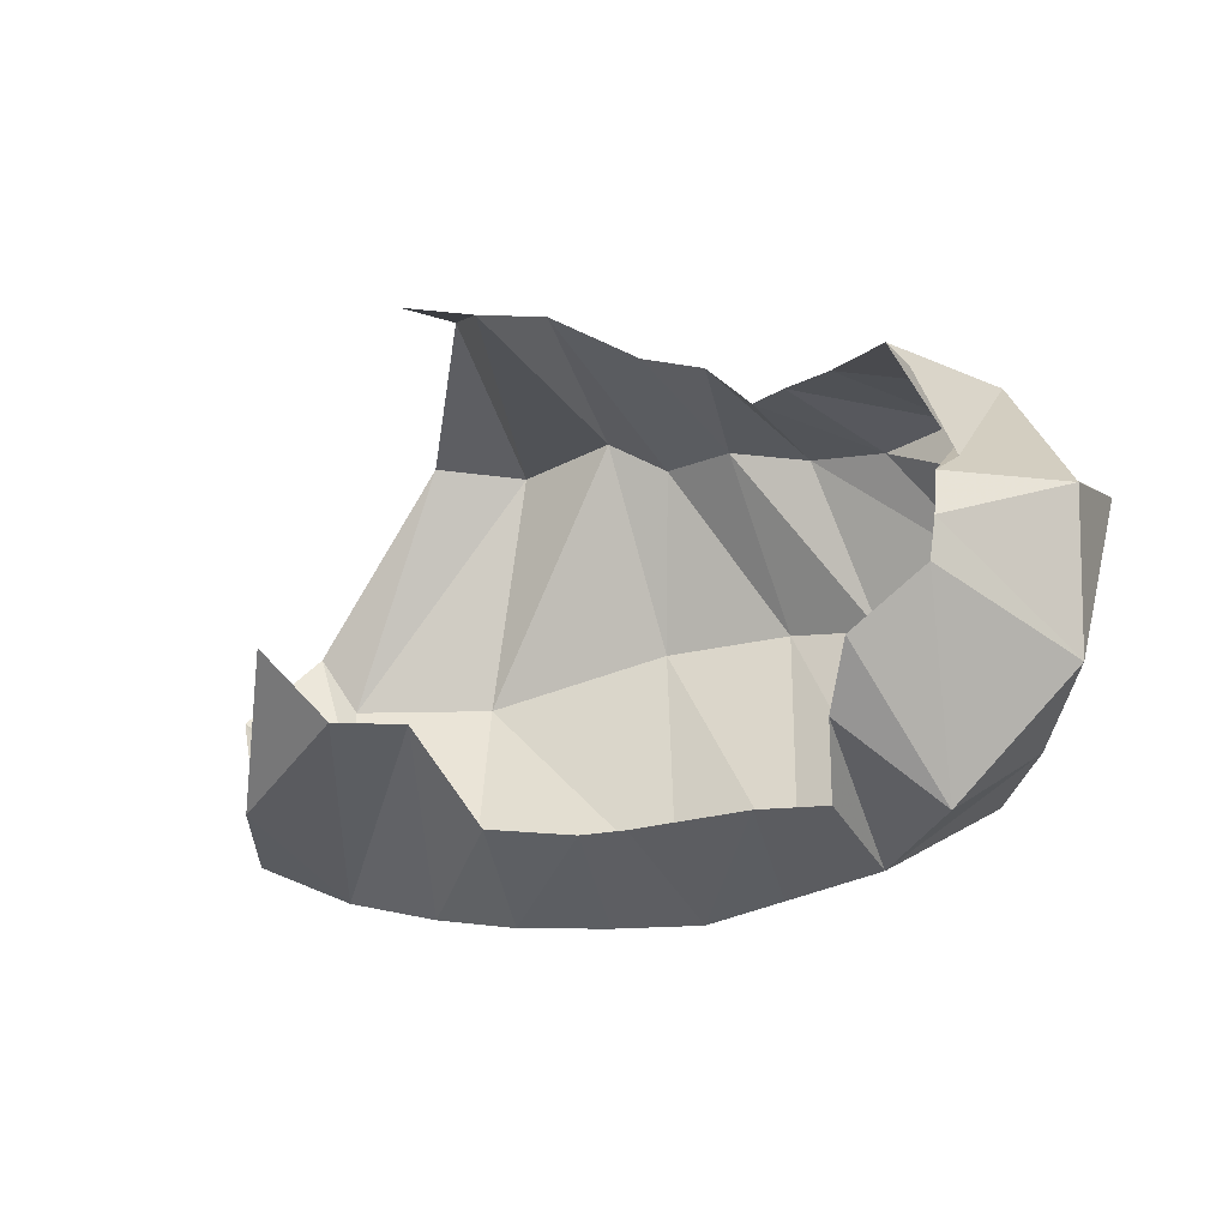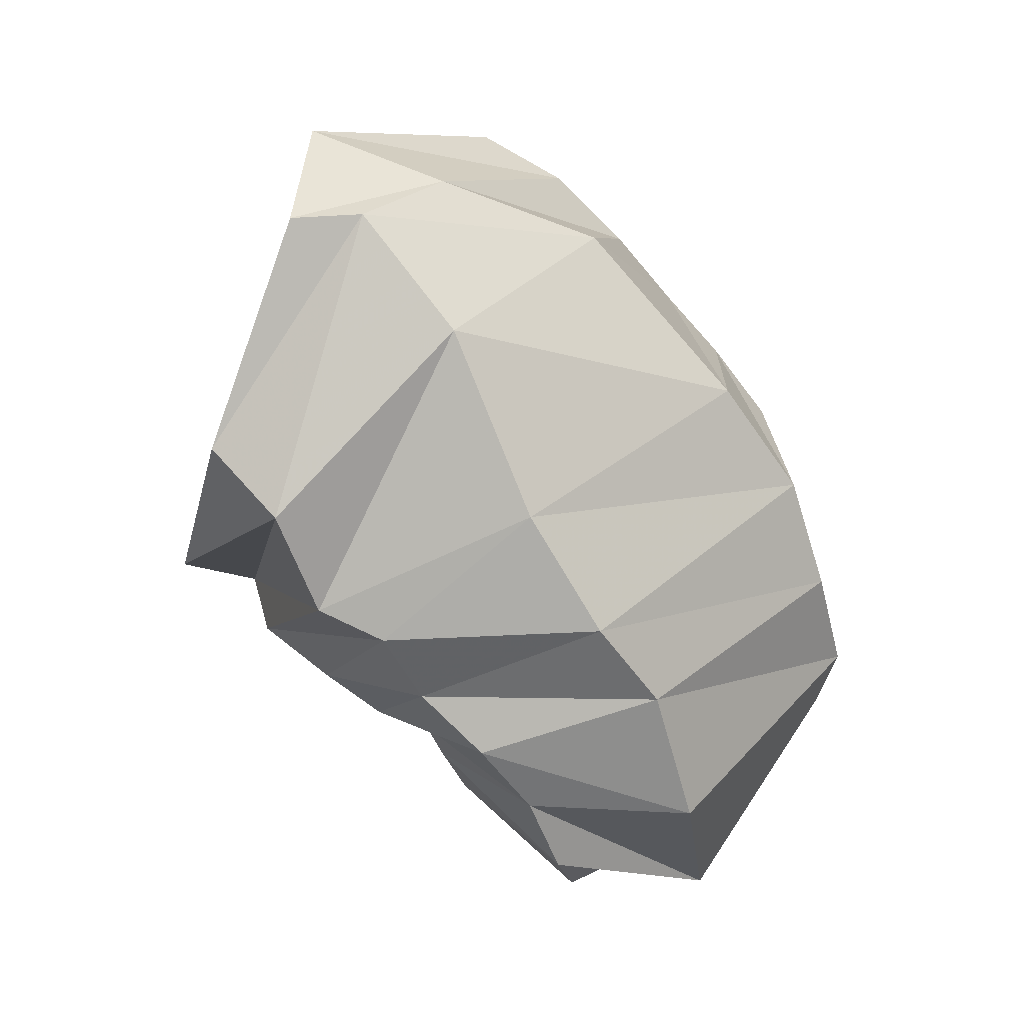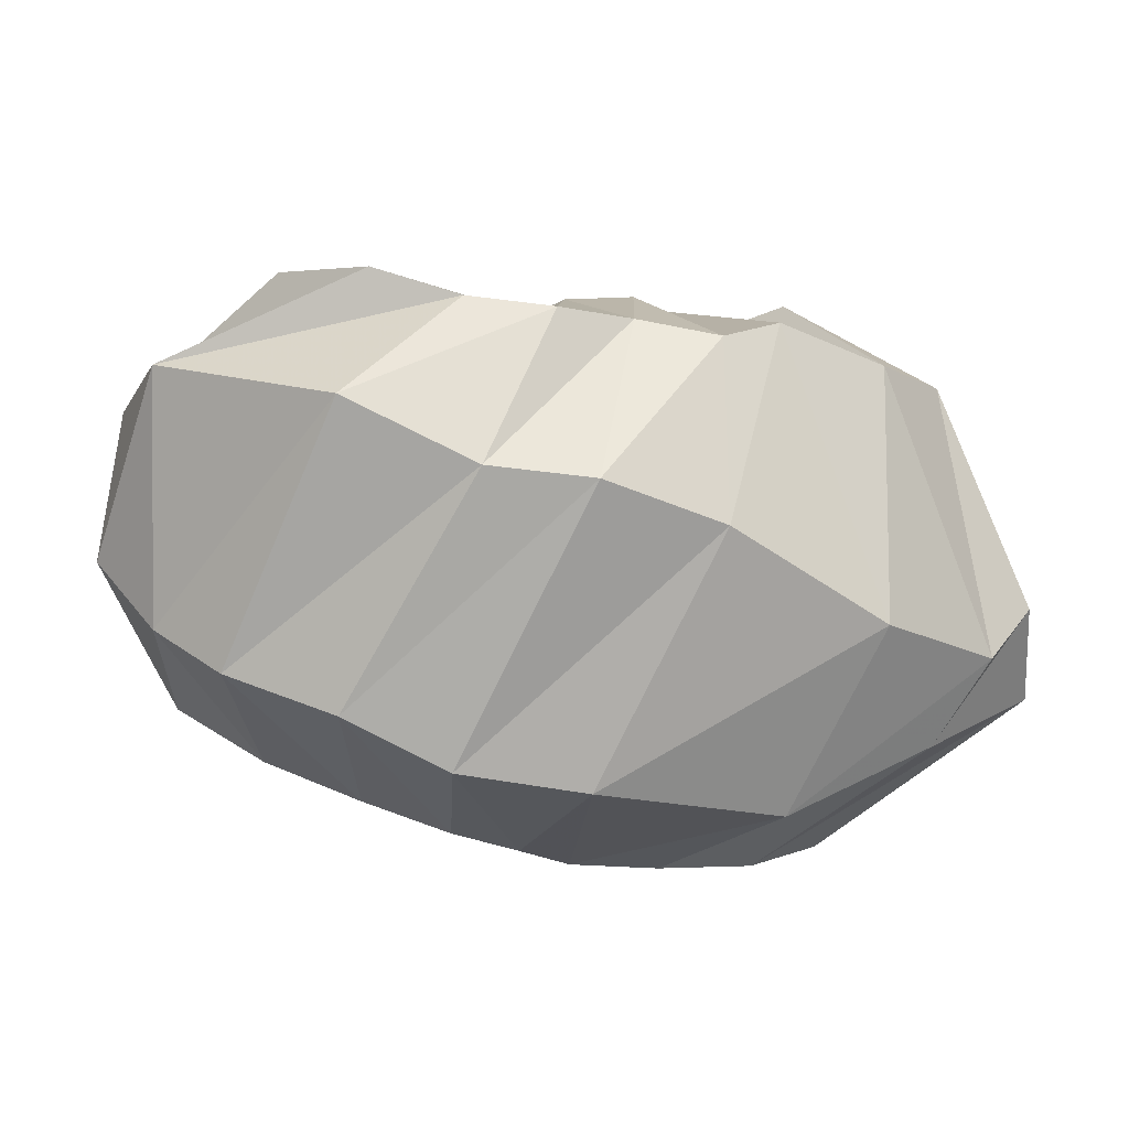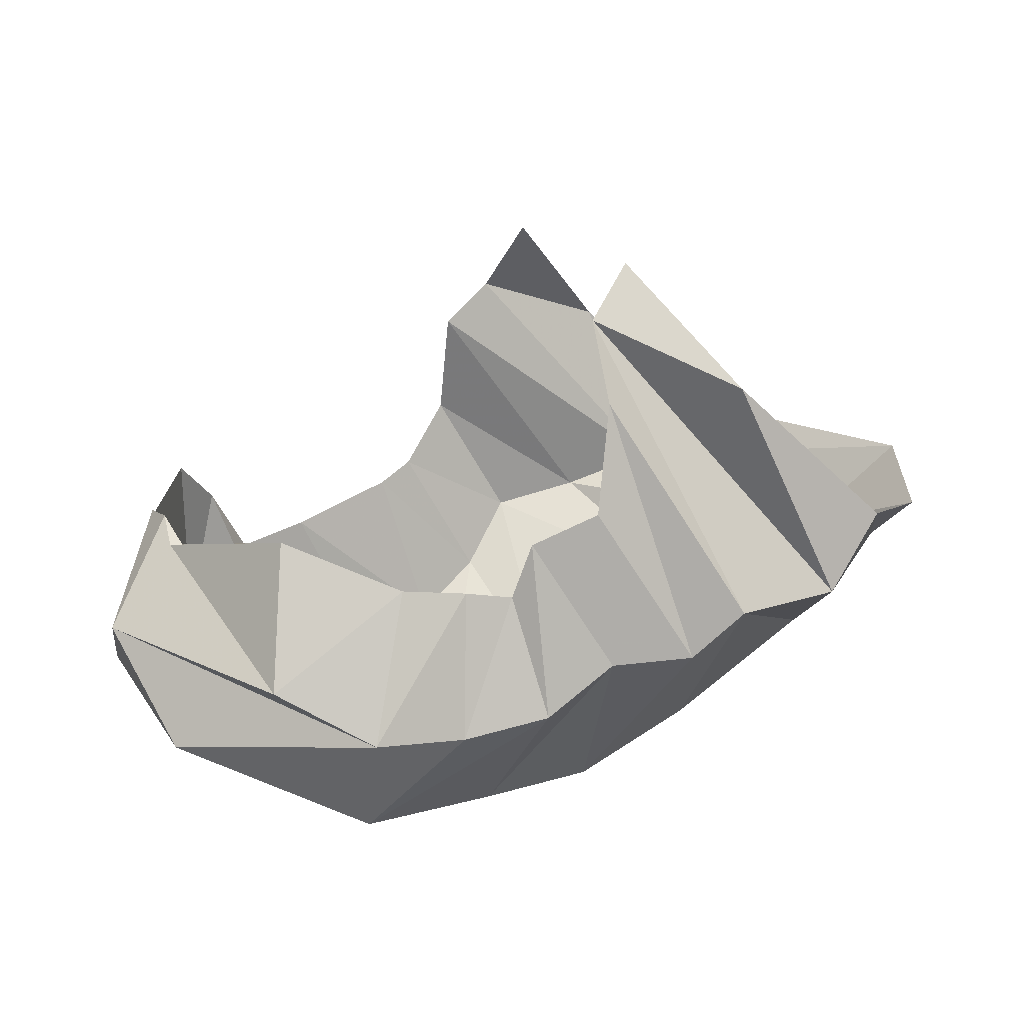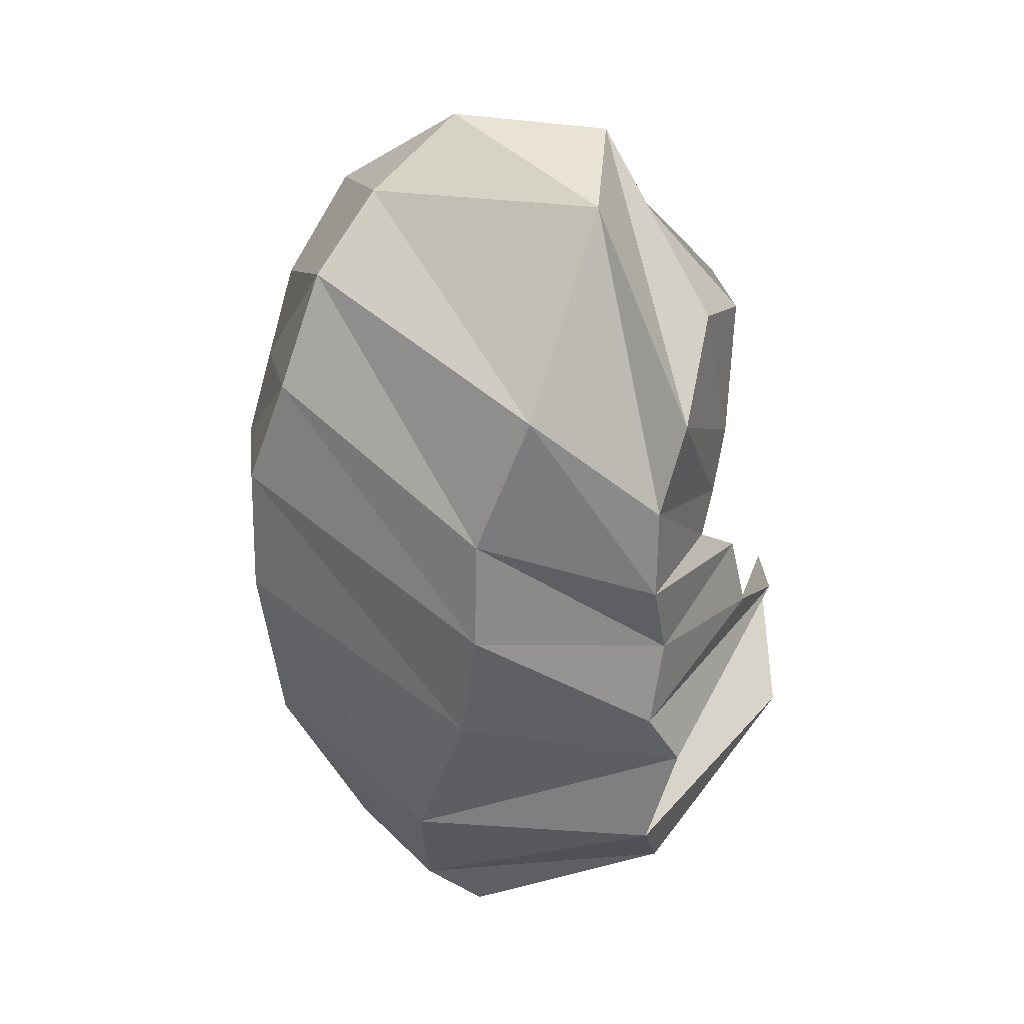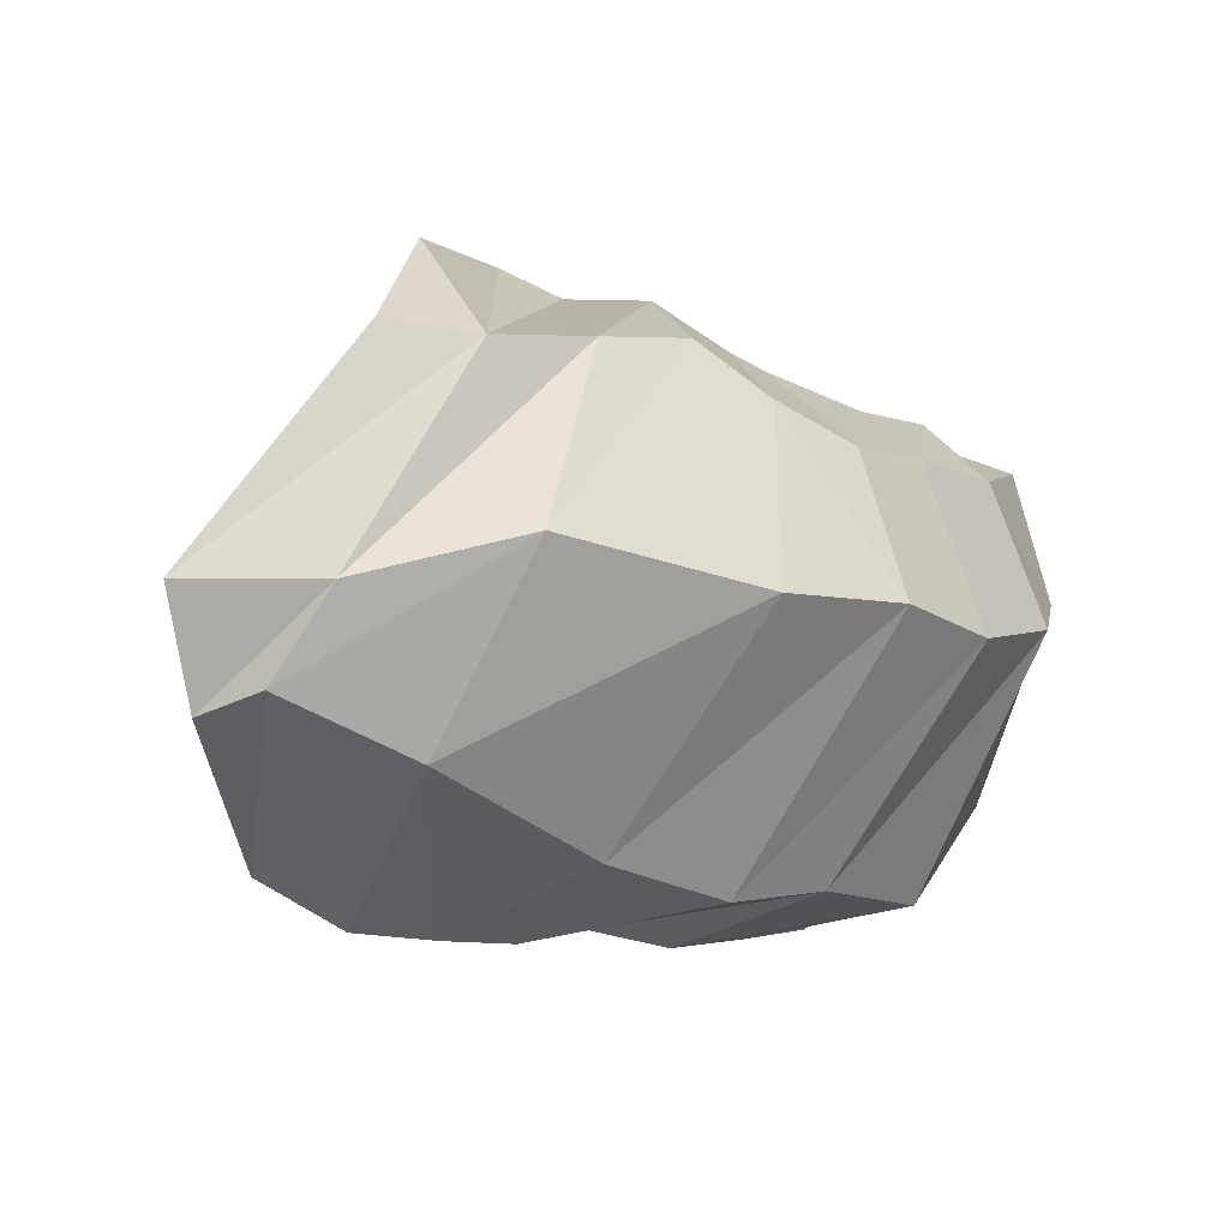
<metadata>
{"format":"obj","ext":"obj","renderer":"f3d","projection":"perspective","resolution":1024,"background":"white","views":[{"elev":1.9,"azim":18.1,"up":"+Y"},{"elev":-76.9,"azim":-49.5,"up":"+Z"},{"elev":-20.7,"azim":154.8,"up":"+Y"},{"elev":68.7,"azim":146.0,"up":"+Y"},{"elev":-45.5,"azim":93.3,"up":"+Z"},{"elev":-30.4,"azim":-24.8,"up":"+Z"}]}
</metadata>
<code>
v 138.2 99.32 230.1
v 157 79.93 226.9
v 177.3 79.54 221.9
v 191.9 50.99 206.2
v 214.4 48.85 194.2
v 227.3 50.49 192.2
v 262.1 57.18 193
v 284.1 59.4 196.2
v 286.3 83.28 209.6
v 291.9 104.3 215.8
v 123 52.36 206.5
v -1 -1 -1
v -2 -2 -2
v -3 -3 -3
v -4 -4 -4
v -5 -5 -5
v -6 -6 -6
v -7 -7 -7
v -8 -8 -8
v -9 -9 -9
v 104.8 31.26 159.9
v 131.1 21.31 155.8
v 160.9 18.96 162.7
v 188.2 19.21 170.8
v 211.6 18.17 157.3
v 237 19.32 150.4
v 262.4 28.6 159.7
v 291.5 38.94 165.9
v 313.1 58.09 186
v 309.7 122.3 198.7
v 66.39 67.67 92.76
v 104 47.04 90.82
v 148.9 23.08 102.9
v 213.9 21.96 100.8
v 253.9 25.53 109.3
v 286.8 39.37 114
v 316.5 52.84 131
v 331.3 70.54 152.4
v 344.7 96.16 171.6
v 310.1 134 195.1
v 81.7 87.14 66.7
v 94.96 70.17 69.21
v 138.2 71.02 58.24
v 195.2 89.58 50.1
v 236.1 96.46 49.54
v 267.1 98.82 59.75
v 306.3 116.8 69.95
v 345.2 139 119.6
v 342 142.6 163.8
v 308.6 145.6 186.3
v 117.9 149.8 56.53
v 145 146.7 43.97
v 175.8 157.6 51.32
v 195.6 148.8 50.51
v 219 154.2 61.2
v 244.7 151.7 59.07
v 270.3 153.5 67.31
v 295 162.3 78.21
v 312.6 170.3 107.4
v 312.6 149.4 175
v 143.5 193.7 102.8
v -10 -10 -10
v -11 -11 -11
v -12 -12 -12
v -13 -13 -13
v -14 -14 -14
v -15 -15 -15
v -16 -16 -16
v -17 -17 -17
v -18 -18 -18
v 148.2 193.6 158.5
v 167.6 191.8 148.5
v 180 193 121.7
v 201 181.8 96.93
v 222.6 178.3 101.1
v 235.1 167.8 93.51
v 246.9 171.8 101.4
v 263.3 176.2 111.4
v 286.4 181.6 143.7
v 295 174.3 152.5
g foo
f 1 11 2
f 2 11 22
f 11 21 22
f 2 22 3
f 22 23 3
f 3 23 4
f 23 24 4
f 4 24 5
f 24 25 5
f 5 25 6
f 25 26 6
f 6 26 7
f 26 27 7
f 7 27 8
f 27 28 8
f 8 28 9
f 28 29 9
f 9 29 10
f 29 30 10
f 21 31 22
f 31 32 22
f 22 32 23
f 32 33 23
f 23 33 24
f 33 34 24
f 24 34 25
f 34 35 25
f 25 35 26
f 35 36 26
f 26 36 27
f 36 37 27
f 27 37 28
f 37 38 28
f 28 38 29
f 38 39 29
f 29 39 30
f 39 40 30
f 31 41 32
f 41 42 32
f 32 42 33
f 42 43 33
f 33 43 34
f 43 44 34
f 34 44 35
f 44 45 35
f 35 45 36
f 45 46 36
f 36 46 37
f 46 47 37
f 37 47 38
f 47 48 38
f 38 48 39
f 48 49 39
f 39 49 40
f 49 50 40
f 41 51 42
f 51 52 42
f 42 52 43
f 52 53 43
f 43 53 44
f 53 54 44
f 44 54 45
f 54 55 45
f 45 55 46
f 55 56 46
f 46 56 47
f 56 57 47
f 47 57 48
f 57 58 48
f 48 58 49
f 58 59 49
f 49 59 50
f 59 60 50
f 51 61 52
f 52 61 72
f 61 71 72
f 52 72 53
f 72 73 53
f 53 73 54
f 73 74 54
f 54 74 55
f 74 75 55
f 55 75 56
f 75 76 56
f 56 76 57
f 76 77 57
f 57 77 58
f 77 78 58
f 58 78 59
f 78 79 59
f 59 79 60
f 79 80 60
g

</code>
